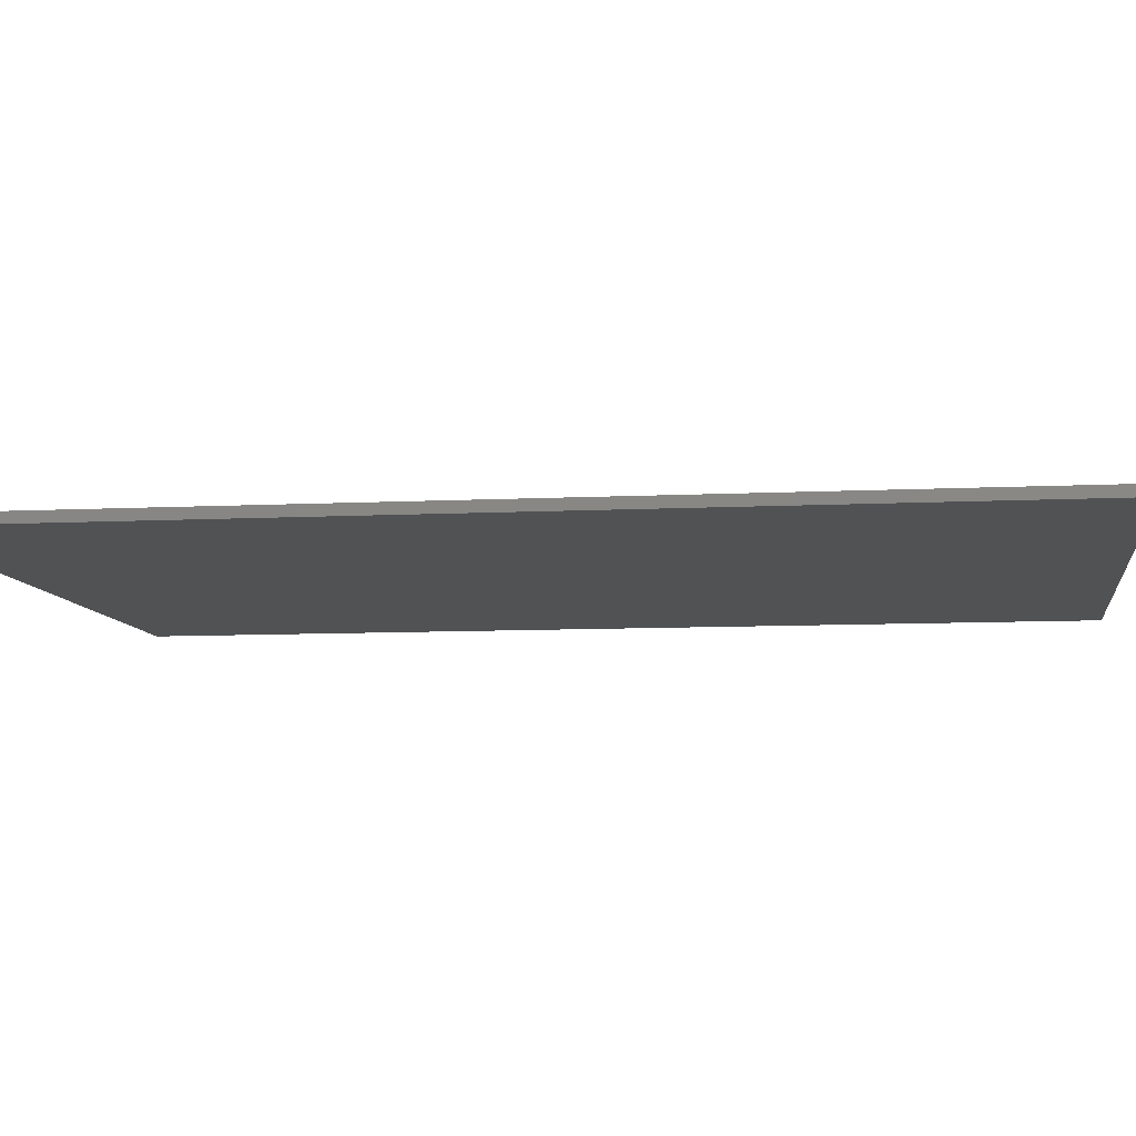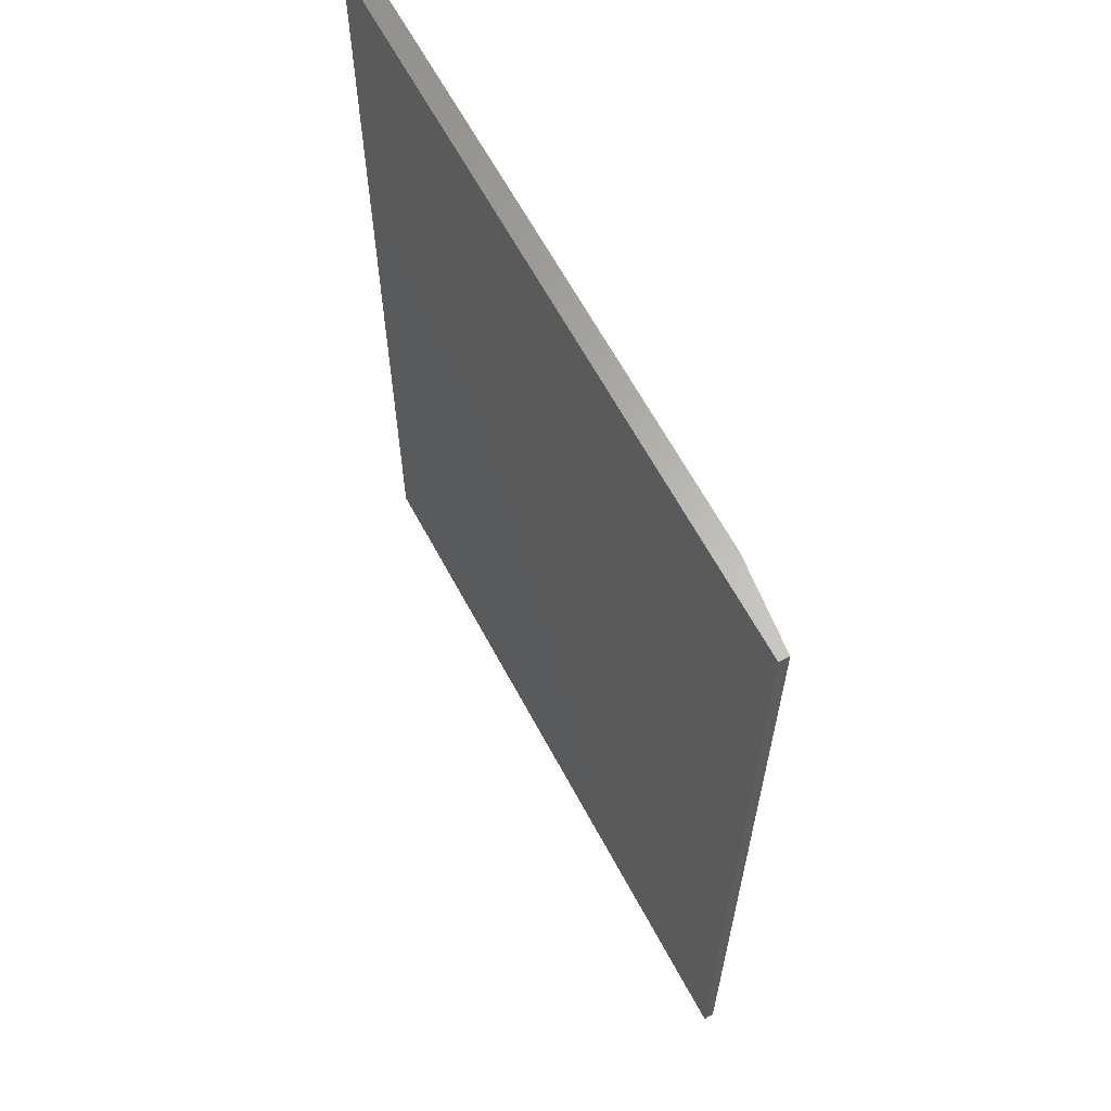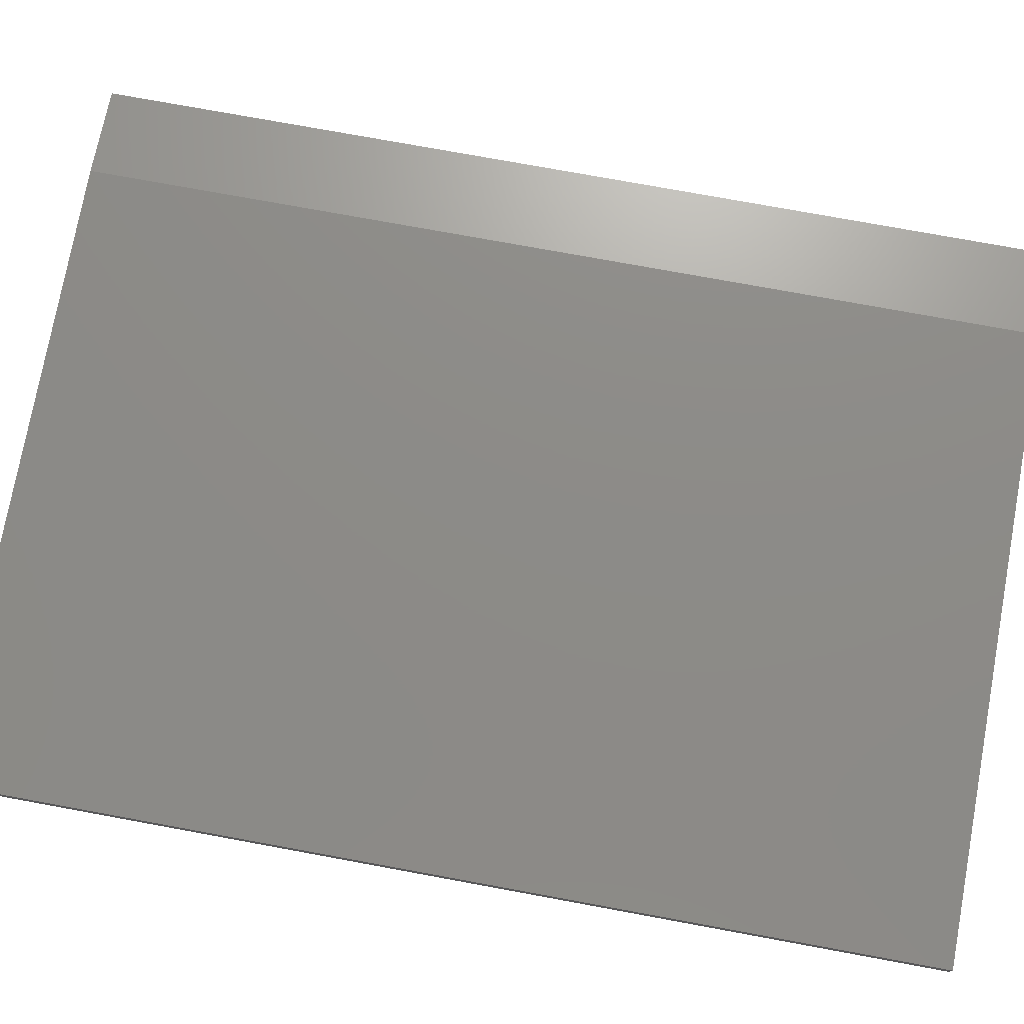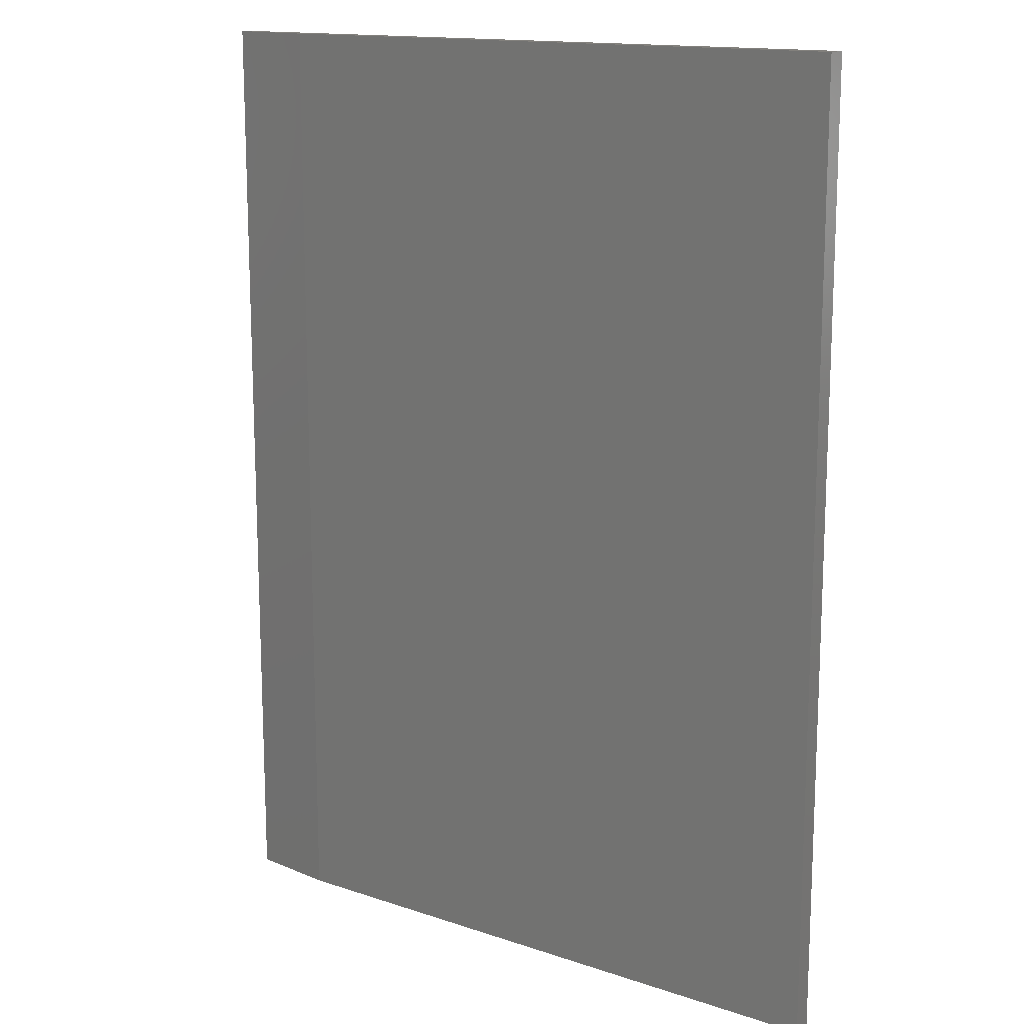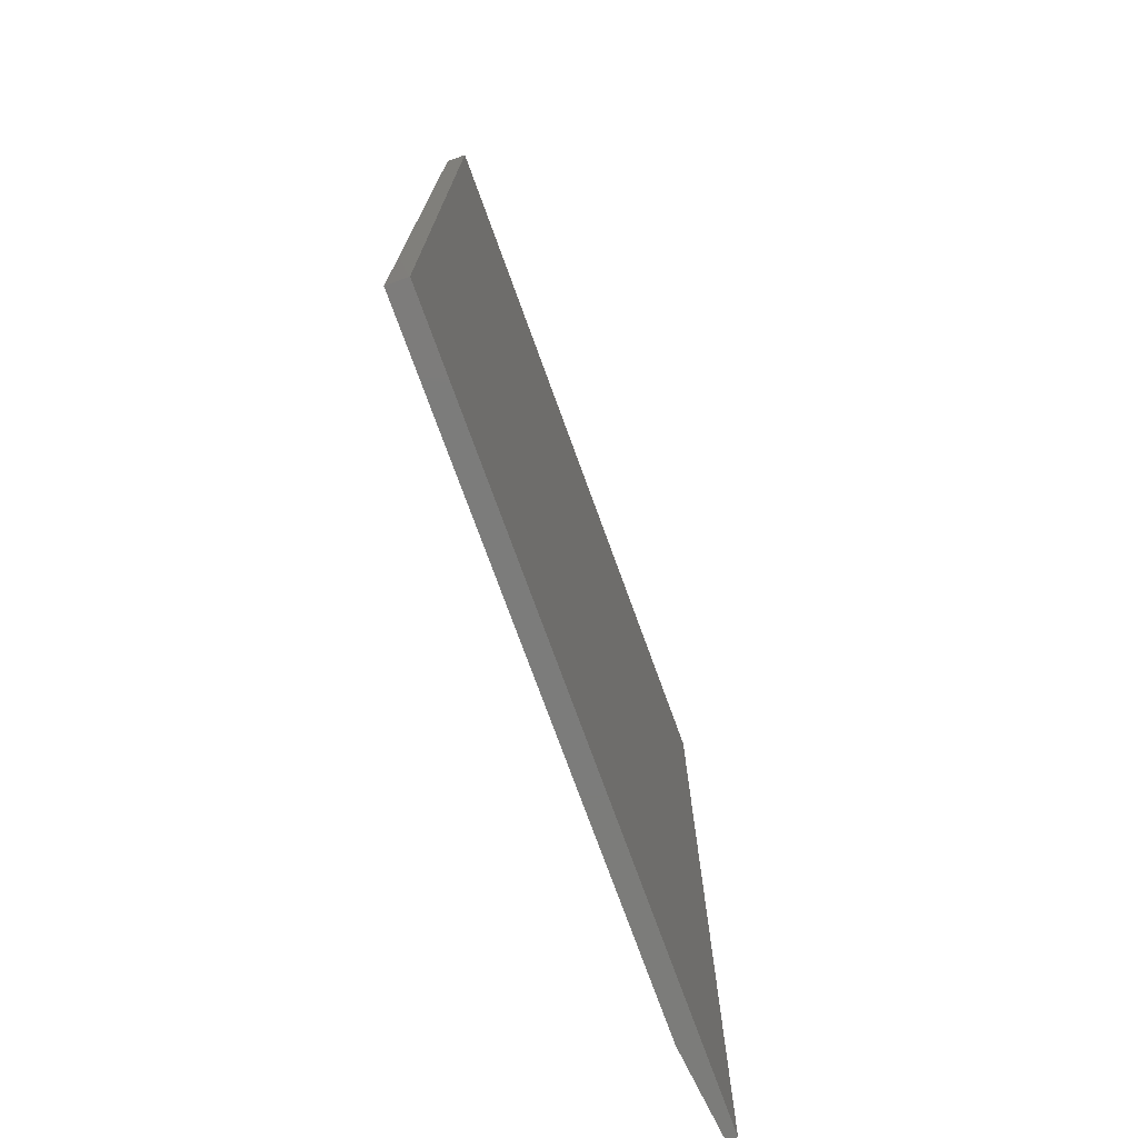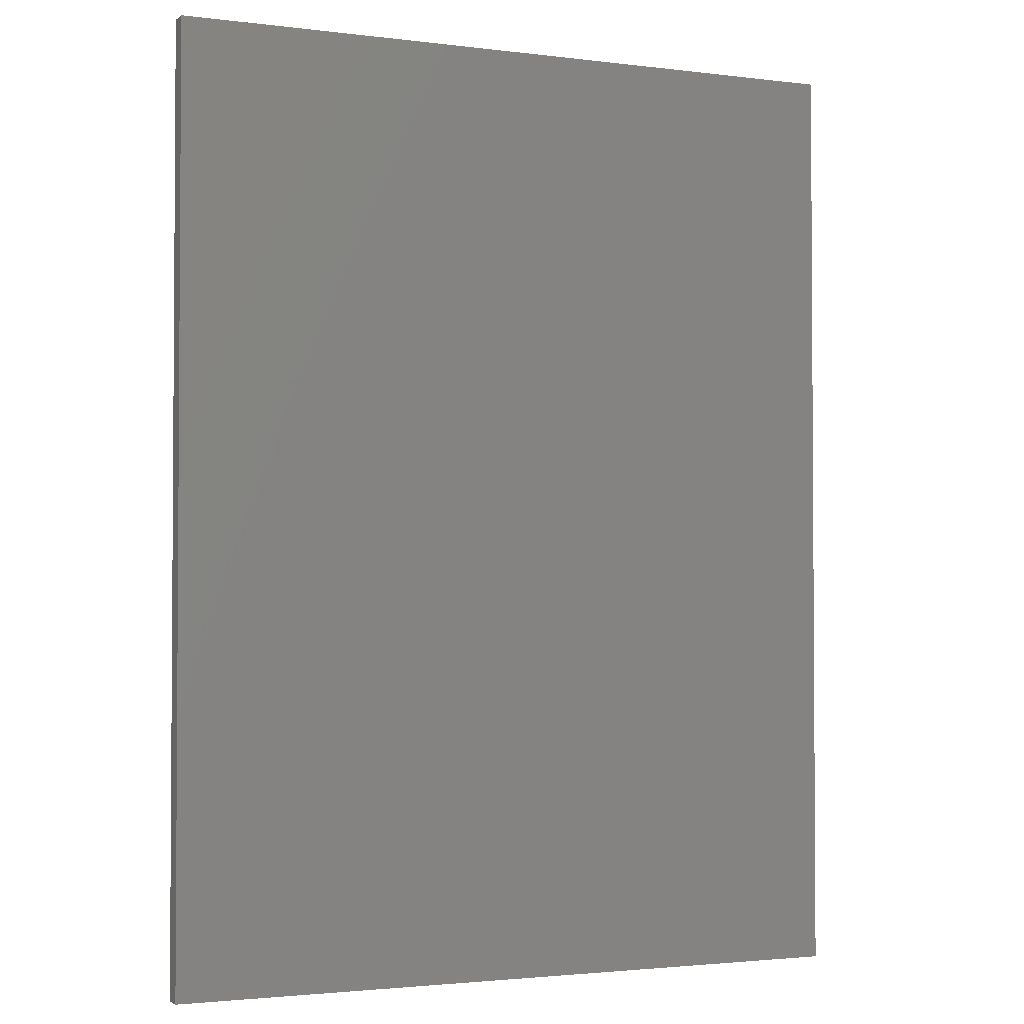
<metadata>
{"format":"stl","ext":"stl","renderer":"f3d","projection":"perspective","resolution":1024,"background":"white","views":[{"elev":-8.3,"azim":98.0,"up":"+Y"},{"elev":63.9,"azim":61.8,"up":"+Z"},{"elev":75.9,"azim":-79.6,"up":"+Y"},{"elev":14.6,"azim":-144.0,"up":"+Z"},{"elev":-75.4,"azim":-70.0,"up":"+Z"},{"elev":-2.3,"azim":-24.1,"up":"+Z"}]}
</metadata>
<code>
# stl→obj: 10 verts, 16 faces
v -0.5625 0 0
v -0.5625 5.099e-33 0.75
v -0.07229 5.442e-17 -3.002e-17
v -0.07229 5.442e-17 0.75
v -0.5625 -0.01562 0.75
v -0.001974 -0.01562 0.75
v -0.001974 -0.007812 0.75
v -0.001974 -0.01562 -3.432e-17
v -0.001974 -0.007812 -3.432e-17
v -0.5625 -0.01562 0
f 1 2 3
f 3 2 4
f 2 5 4
f 4 5 6
f 4 6 7
f 8 9 6
f 6 9 7
f 10 1 8
f 8 1 3
f 8 3 9
f 9 3 7
f 7 3 4
f 10 8 5
f 5 8 6
f 5 2 10
f 10 2 1

</code>
